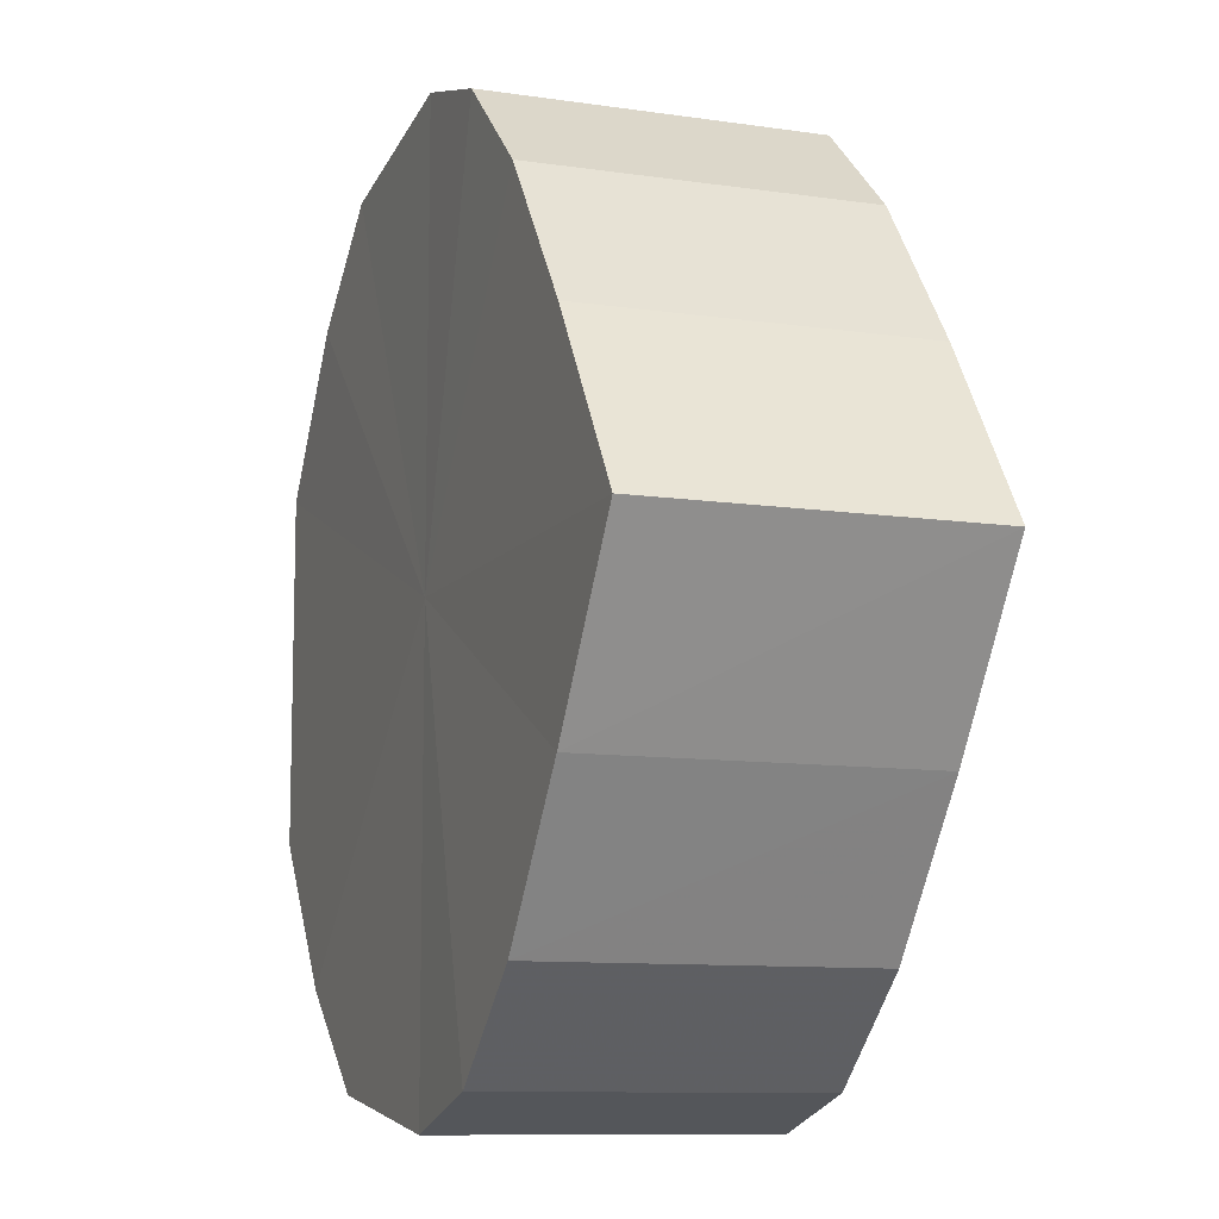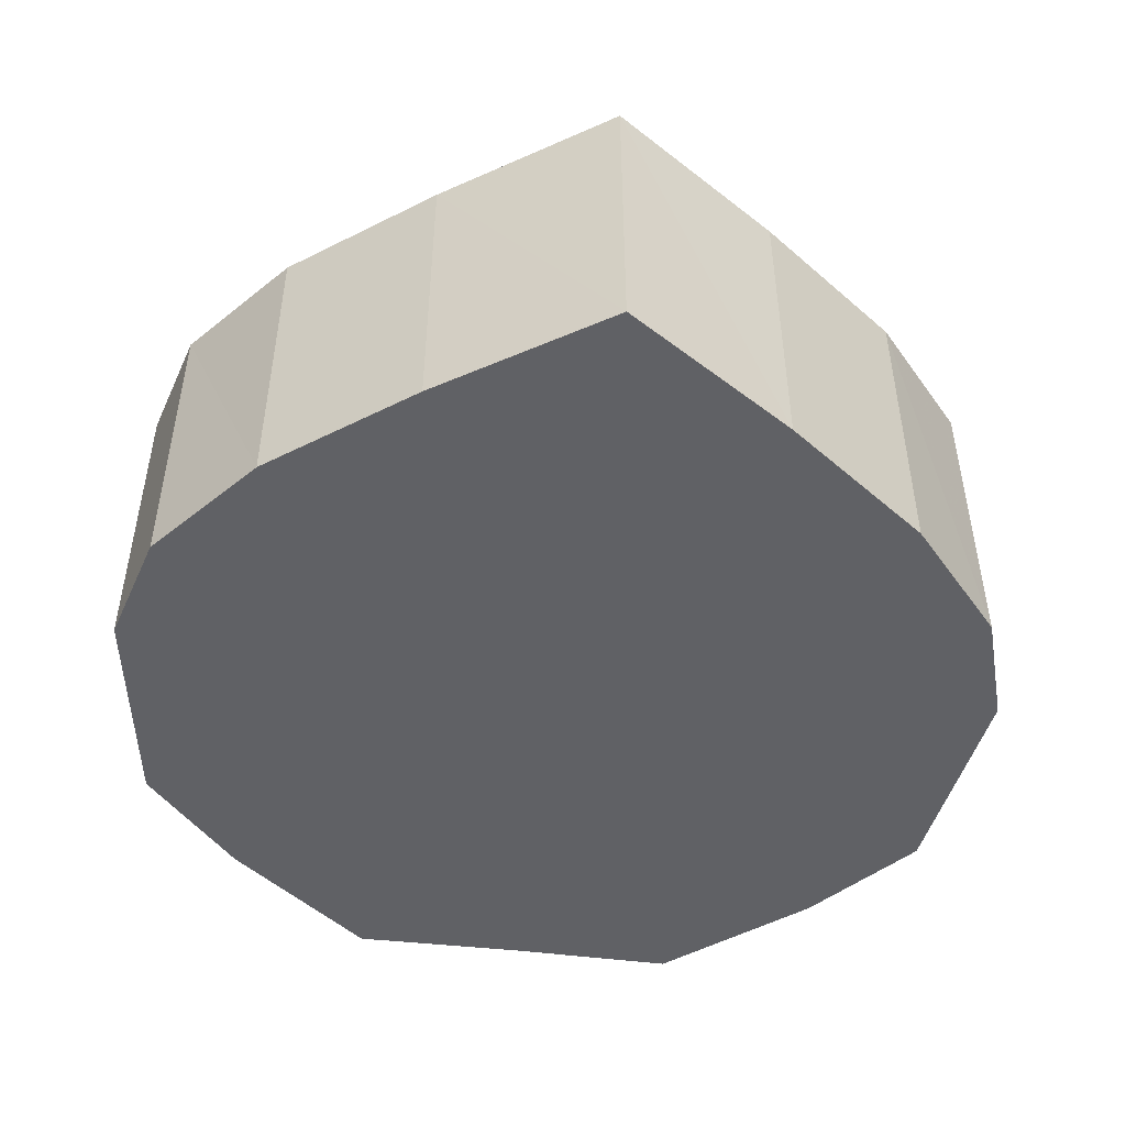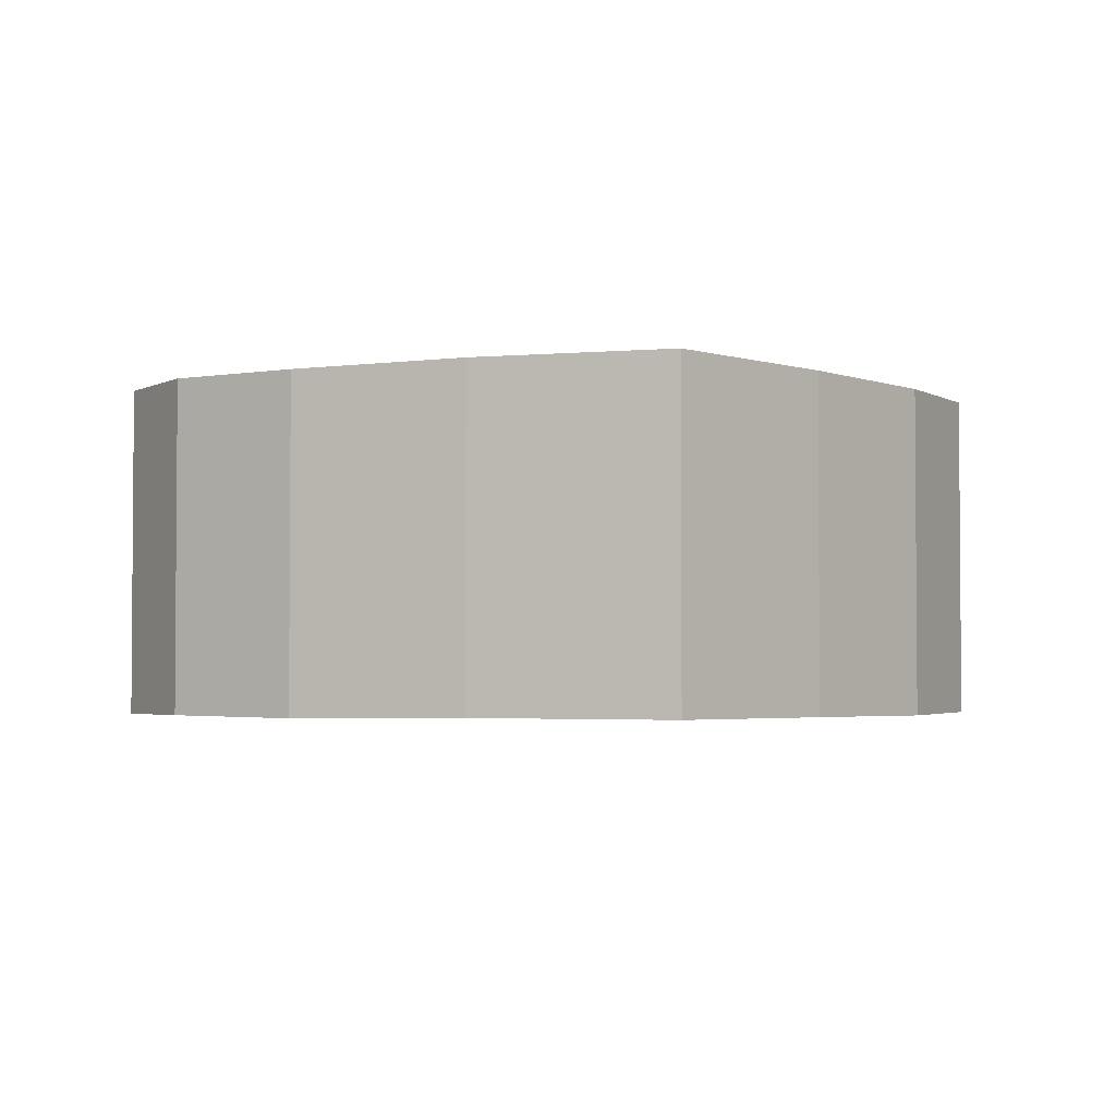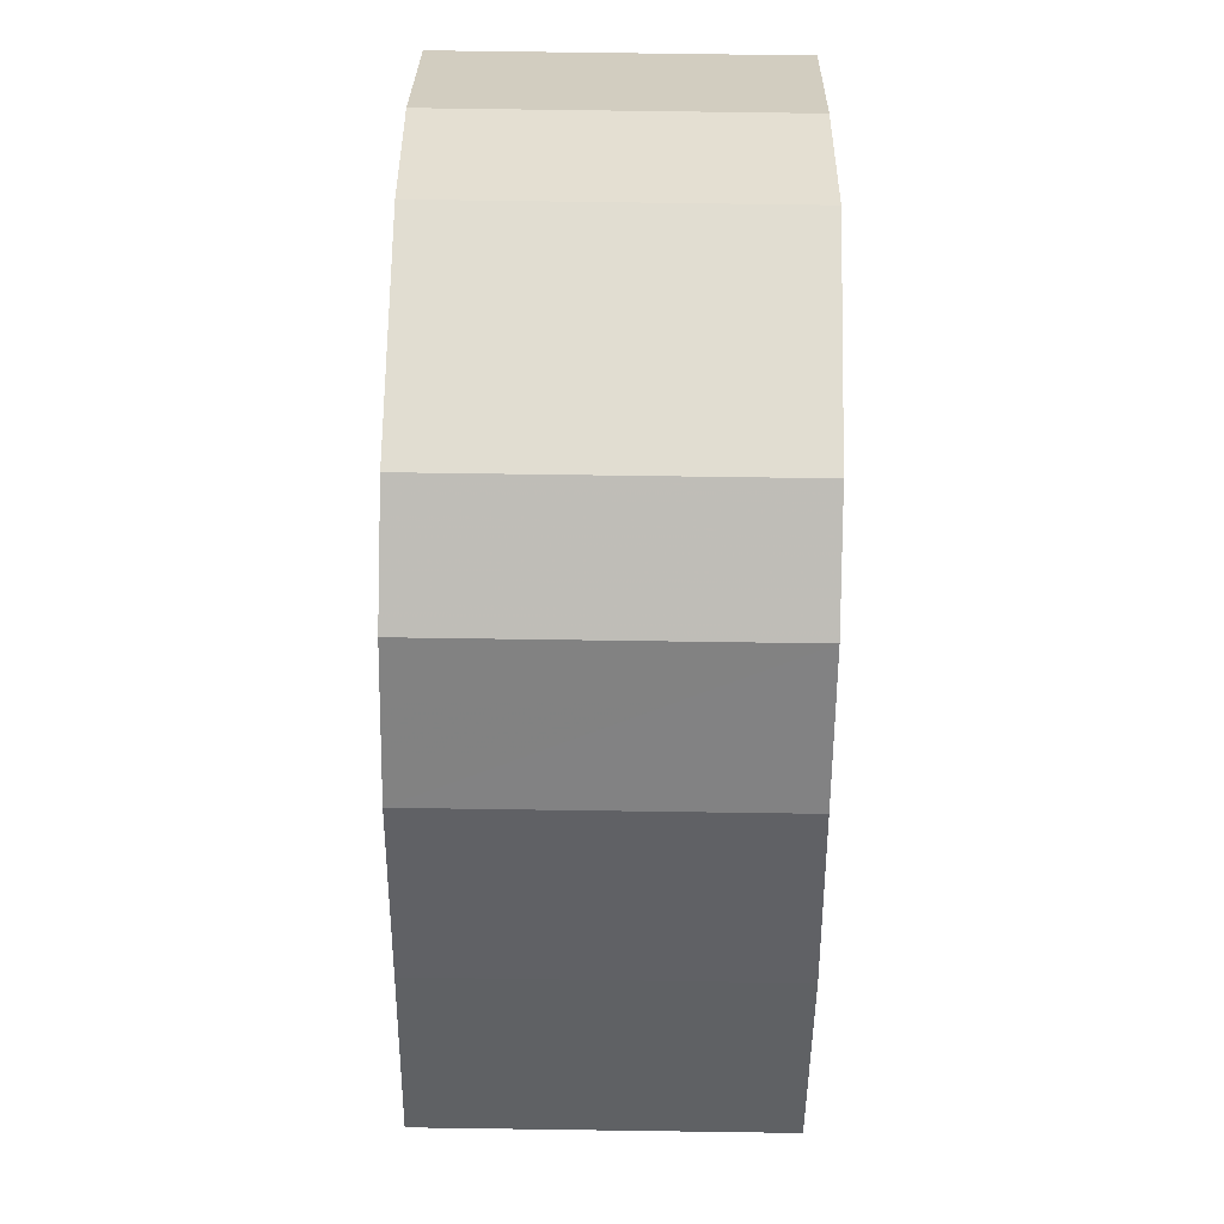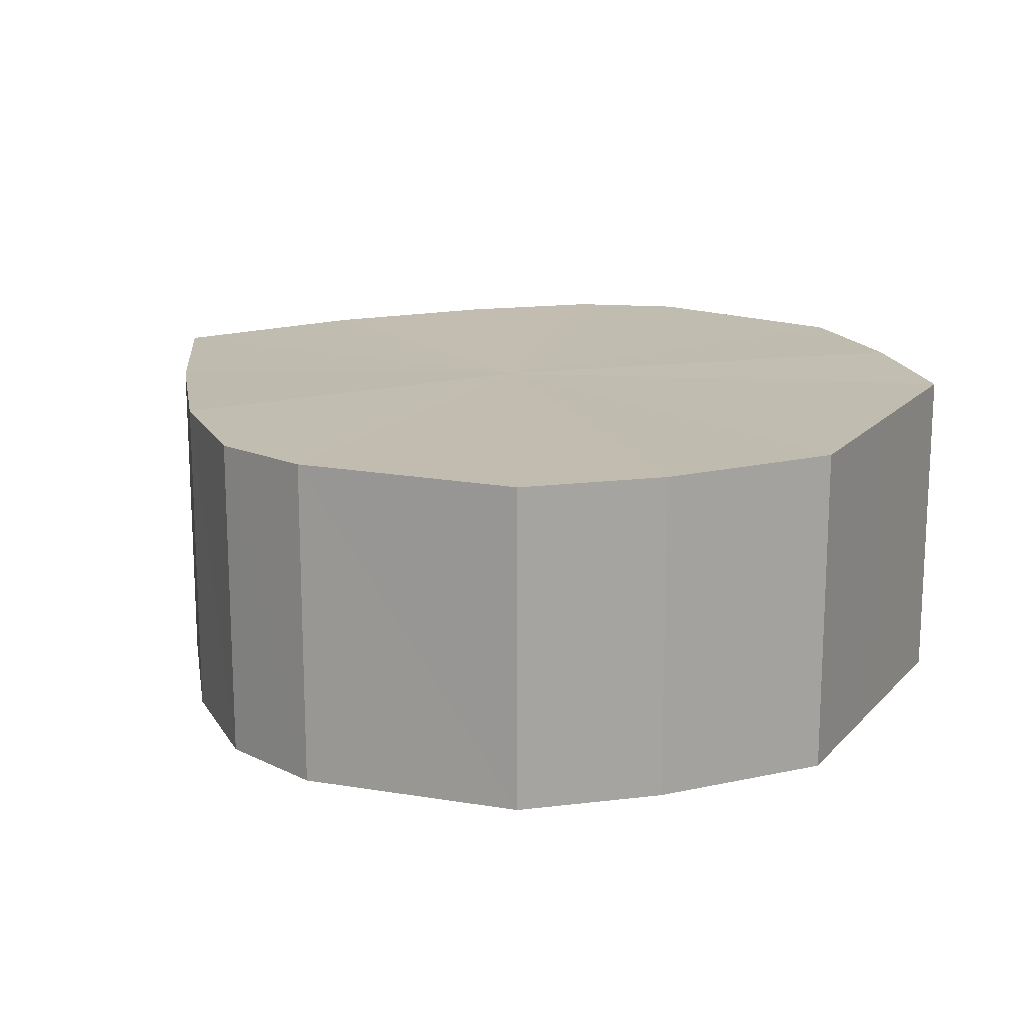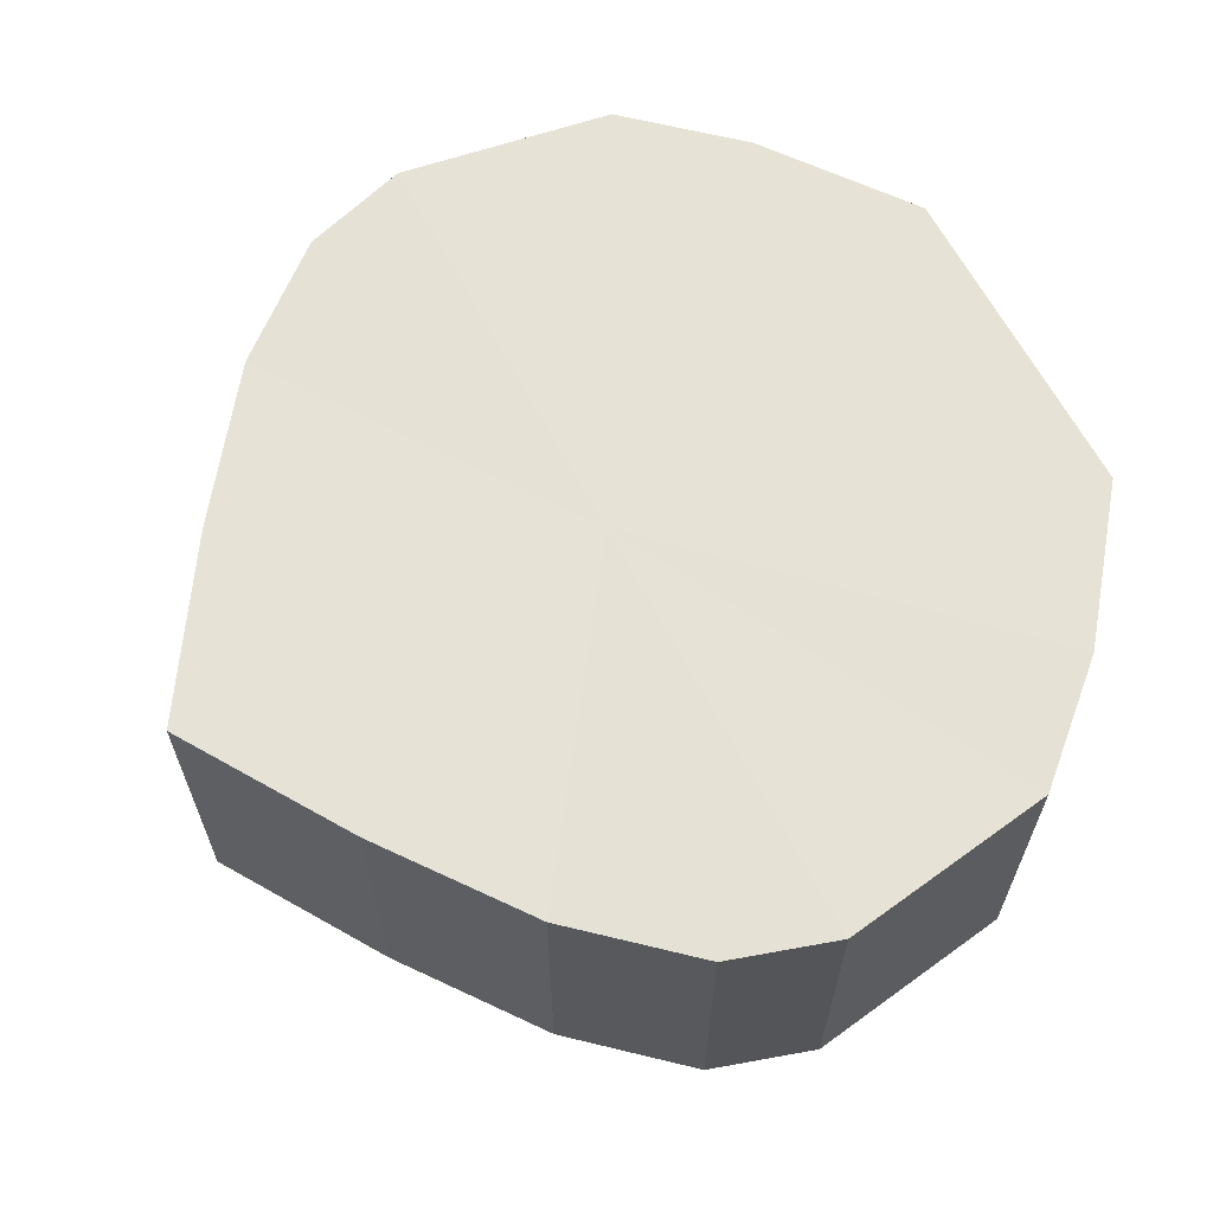
<metadata>
{"format":"obj","ext":"obj","renderer":"f3d","projection":"perspective","resolution":1024,"background":"white","views":[{"elev":-10.0,"azim":69.2,"up":"+Z"},{"elev":-48.5,"azim":82.7,"up":"+Y"},{"elev":-2.7,"azim":75.7,"up":"+Y"},{"elev":77.5,"azim":90.9,"up":"+Z"},{"elev":16.5,"azim":-152.5,"up":"+Y"},{"elev":63.9,"azim":152.5,"up":"+Y"}]}
</metadata>
<code>
o 17753
v 2208 1869 14.28
v 2208 1869 14.29
v 2208 1869 14.28
v 2208 1869 14.31
v 2208 1869 14.29
v 2208 1869 14.26
v 2208 1869 14.26
v 2208 1869 14.31
v 2208 1869 14.31
v 2208 1869 14.25
v 2208 1869 14.25
v 2208 1869 14.32
v 2208 1869 14.31
v 2208 1869 14.24
v 2208 1869 14.24
v 2208 1869 14.31
v 2208 1869 14.32
v 2208 1869 14.24
v 2208 1869 14.24
v 2208 1869 14.31
v 2208 1869 14.31
v 2208 1869 14.24
v 2208 1869 14.24
v 2208 1869 14.29
v 2208 1869 14.31
v 2208 1869 14.25
v 2208 1869 14.25
v 2208 1869 14.28
v 2208 1869 14.29
v 2208 1869 14.26
v 2208 1869 14.26
v 2208 1869 14.28
v 2208 1869 14.28
v 2208 1869 14.29
v 2208 1869 14.29
v 2208 1869 14.31
v 2208 1869 14.31
v 2208 1869 14.26
v 2208 1869 14.28
v 2208 1869 14.25
v 2208 1869 14.26
v 2208 1869 14.31
v 2208 1869 14.31
v 2208 1869 14.24
v 2208 1869 14.25
v 2208 1869 14.24
v 2208 1869 14.24
v 2208 1869 14.32
v 2208 1869 14.32
v 2208 1869 14.24
v 2208 1869 14.24
v 2208 1869 14.25
v 2208 1869 14.24
v 2208 1869 14.31
v 2208 1869 14.31
v 2208 1869 14.26
v 2208 1869 14.25
v 2208 1869 14.28
v 2208 1869 14.26
v 2208 1869 14.31
v 2208 1869 14.31
v 2208 1869 14.29
v 2208 1869 14.28
v 2208 1869 14.29
v 2208 1869 14.28
v 2208 1869 14.29
v 2208 1869 14.28
v 2208 1869 14.31
v 2208 1869 14.26
v 2208 1869 14.31
v 2208 1869 14.25
v 2208 1869 14.32
v 2208 1869 14.24
v 2208 1869 14.31
v 2208 1869 14.24
v 2208 1869 14.31
v 2208 1869 14.24
v 2208 1869 14.29
v 2208 1869 14.25
v 2208 1869 14.28
v 2208 1869 14.26
v 2208 1869 14.28
v 2208 1869 14.28
v 2208 1869 14.29
v 2208 1869 14.26
v 2208 1869 14.31
v 2208 1869 14.25
v 2208 1869 14.31
v 2208 1869 14.24
v 2208 1869 14.32
v 2208 1869 14.24
v 2208 1869 14.31
v 2208 1869 14.24
v 2208 1869 14.31
v 2208 1869 14.25
v 2208 1869 14.29
v 2208 1869 14.26
v 2208 1869 14.28
f 1 2 3
f 2 4 5
f 6 1 7
f 4 8 9
f 10 6 11
f 8 12 13
f 14 10 15
f 12 16 17
f 18 14 19
f 16 20 21
f 22 18 23
f 20 24 25
f 26 22 27
f 24 28 29
f 30 26 31
f 28 30 32
f 33 34 35
f 35 36 37
f 38 39 33
f 40 41 38
f 37 42 43
f 44 45 40
f 46 47 44
f 43 48 49
f 50 51 46
f 52 53 50
f 49 54 55
f 56 57 52
f 58 59 56
f 55 60 61
f 62 63 58
f 61 64 62
f 65 66 67
f 65 68 66
f 65 67 69
f 65 70 68
f 65 69 71
f 65 72 70
f 65 71 73
f 65 74 72
f 65 73 75
f 65 76 74
f 65 75 77
f 65 78 76
f 65 77 79
f 65 80 78
f 65 79 81
f 65 81 80
f 82 83 84
f 82 85 83
f 82 84 86
f 82 87 85
f 82 86 88
f 82 89 87
f 82 88 90
f 82 91 89
f 82 90 92
f 82 93 91
f 82 92 94
f 82 95 93
f 82 94 96
f 82 97 95
f 82 96 98
f 82 98 97

</code>
